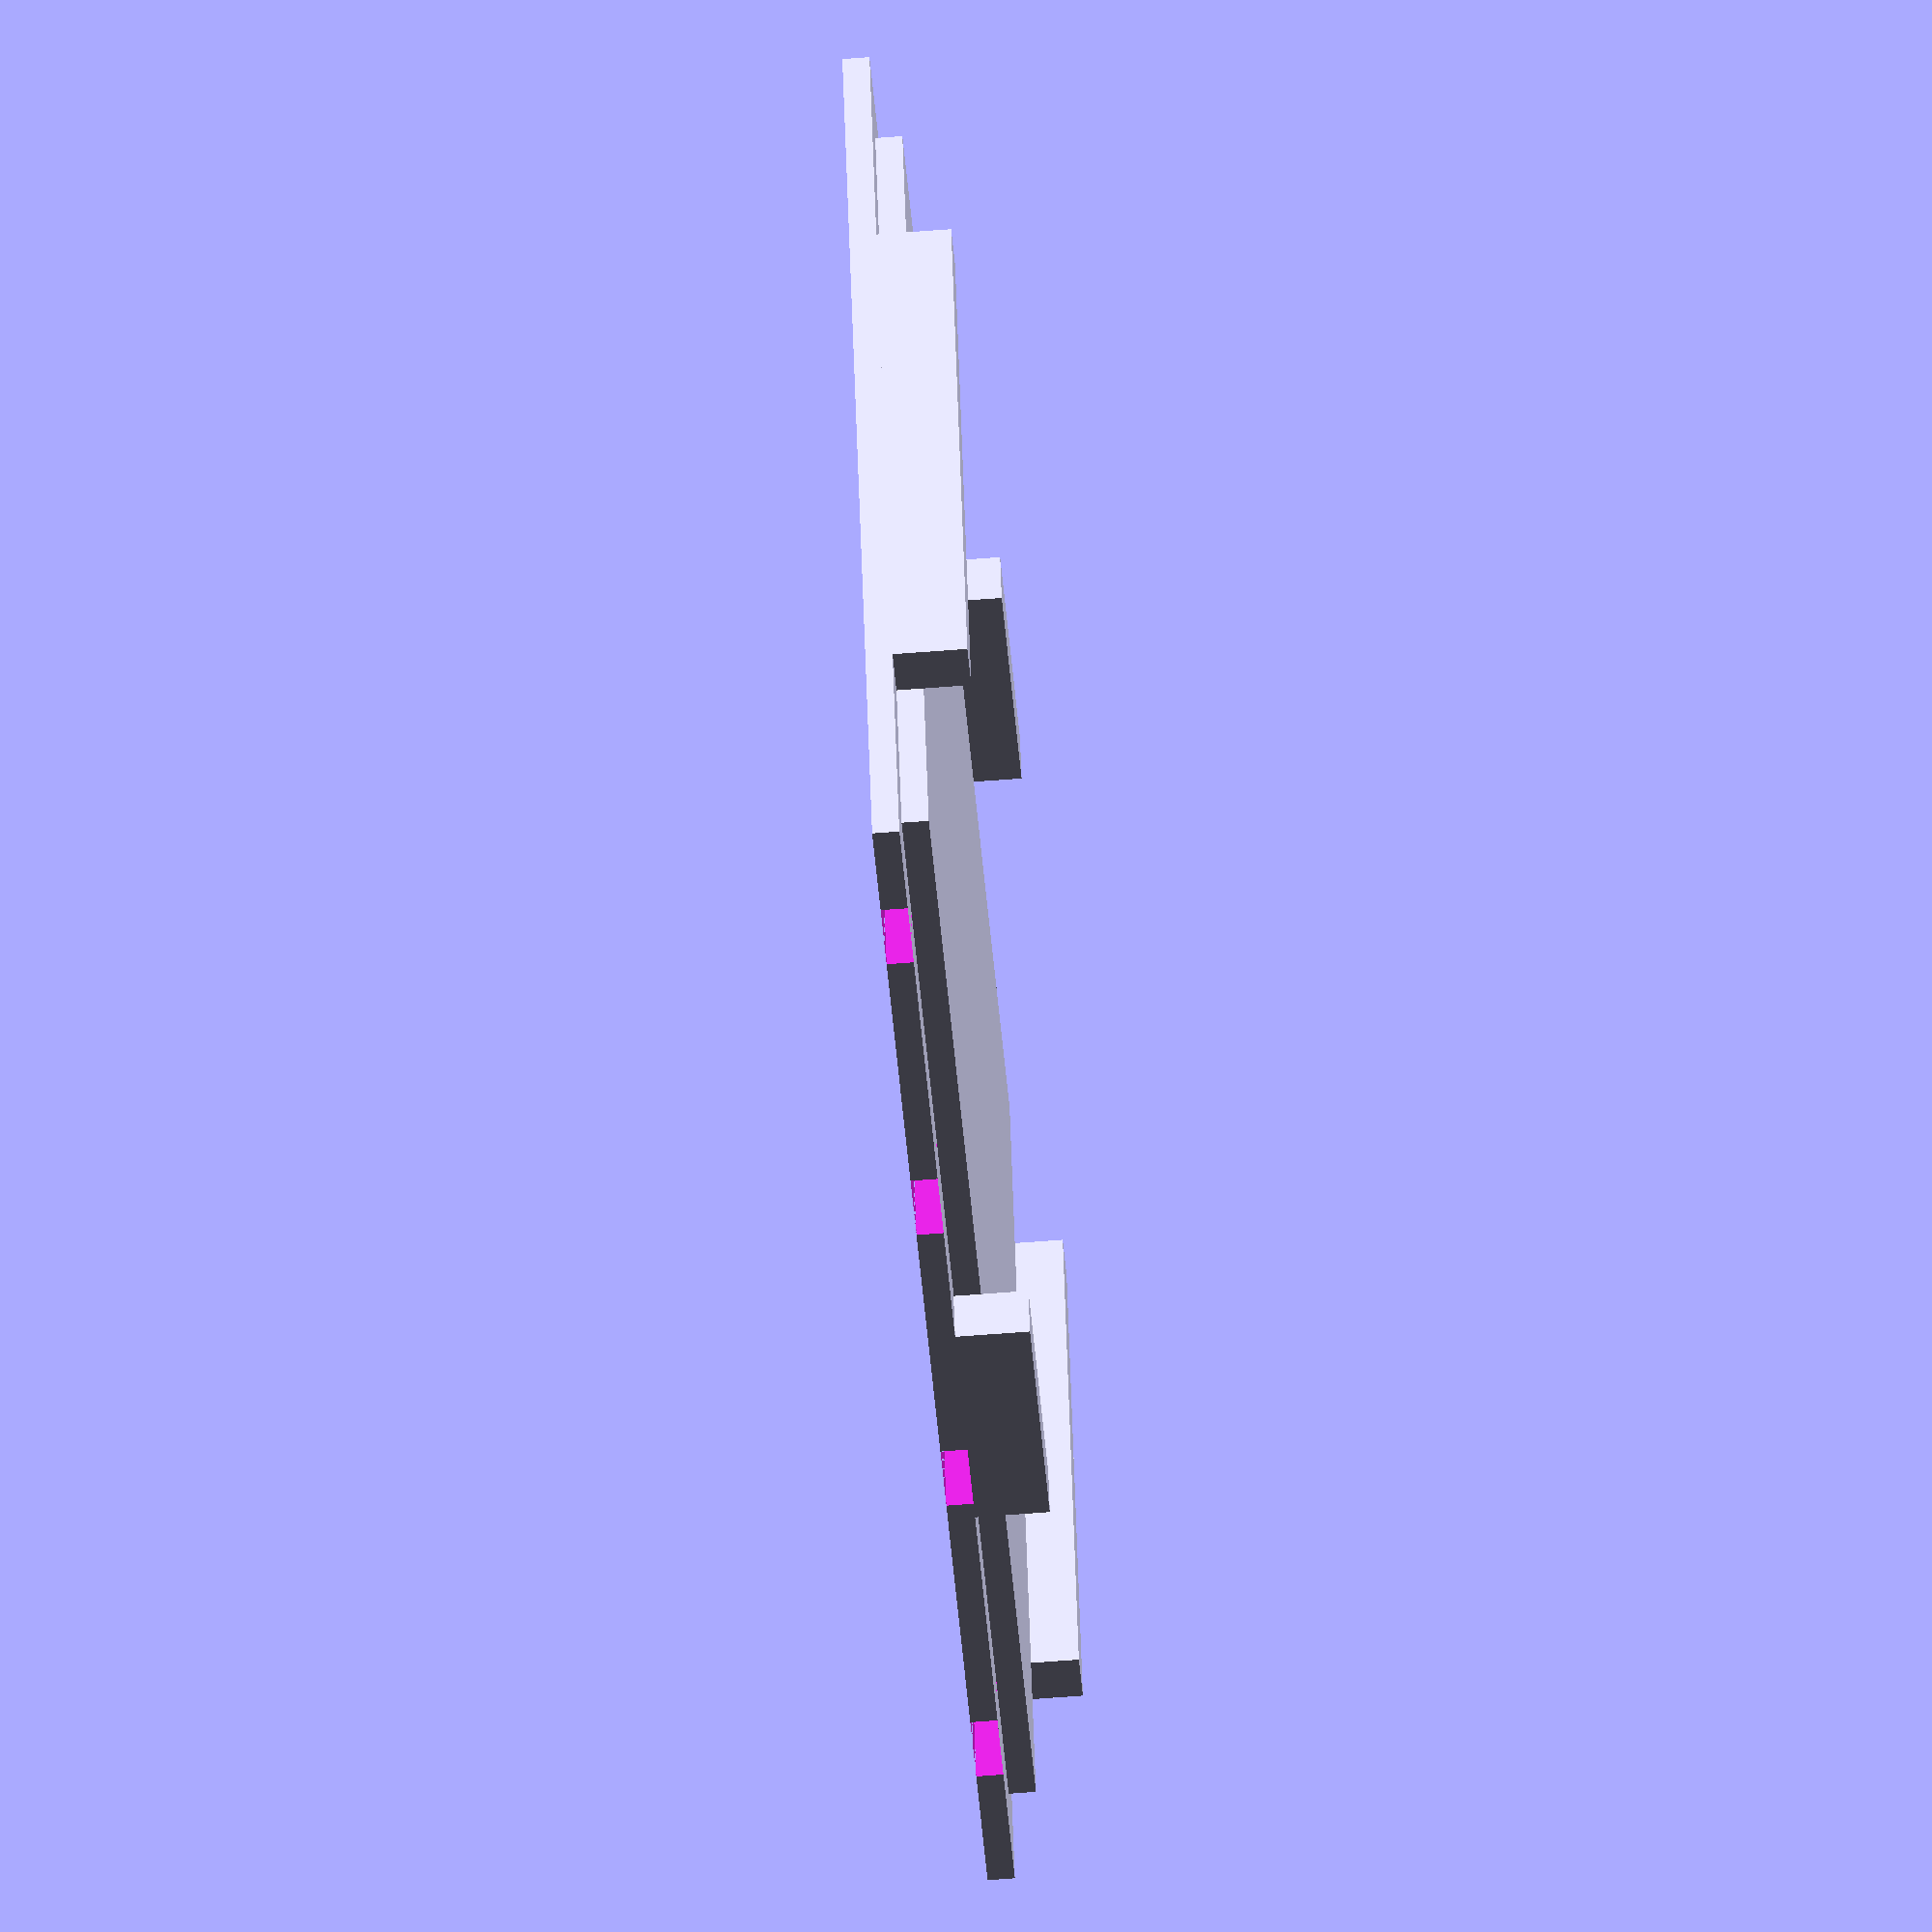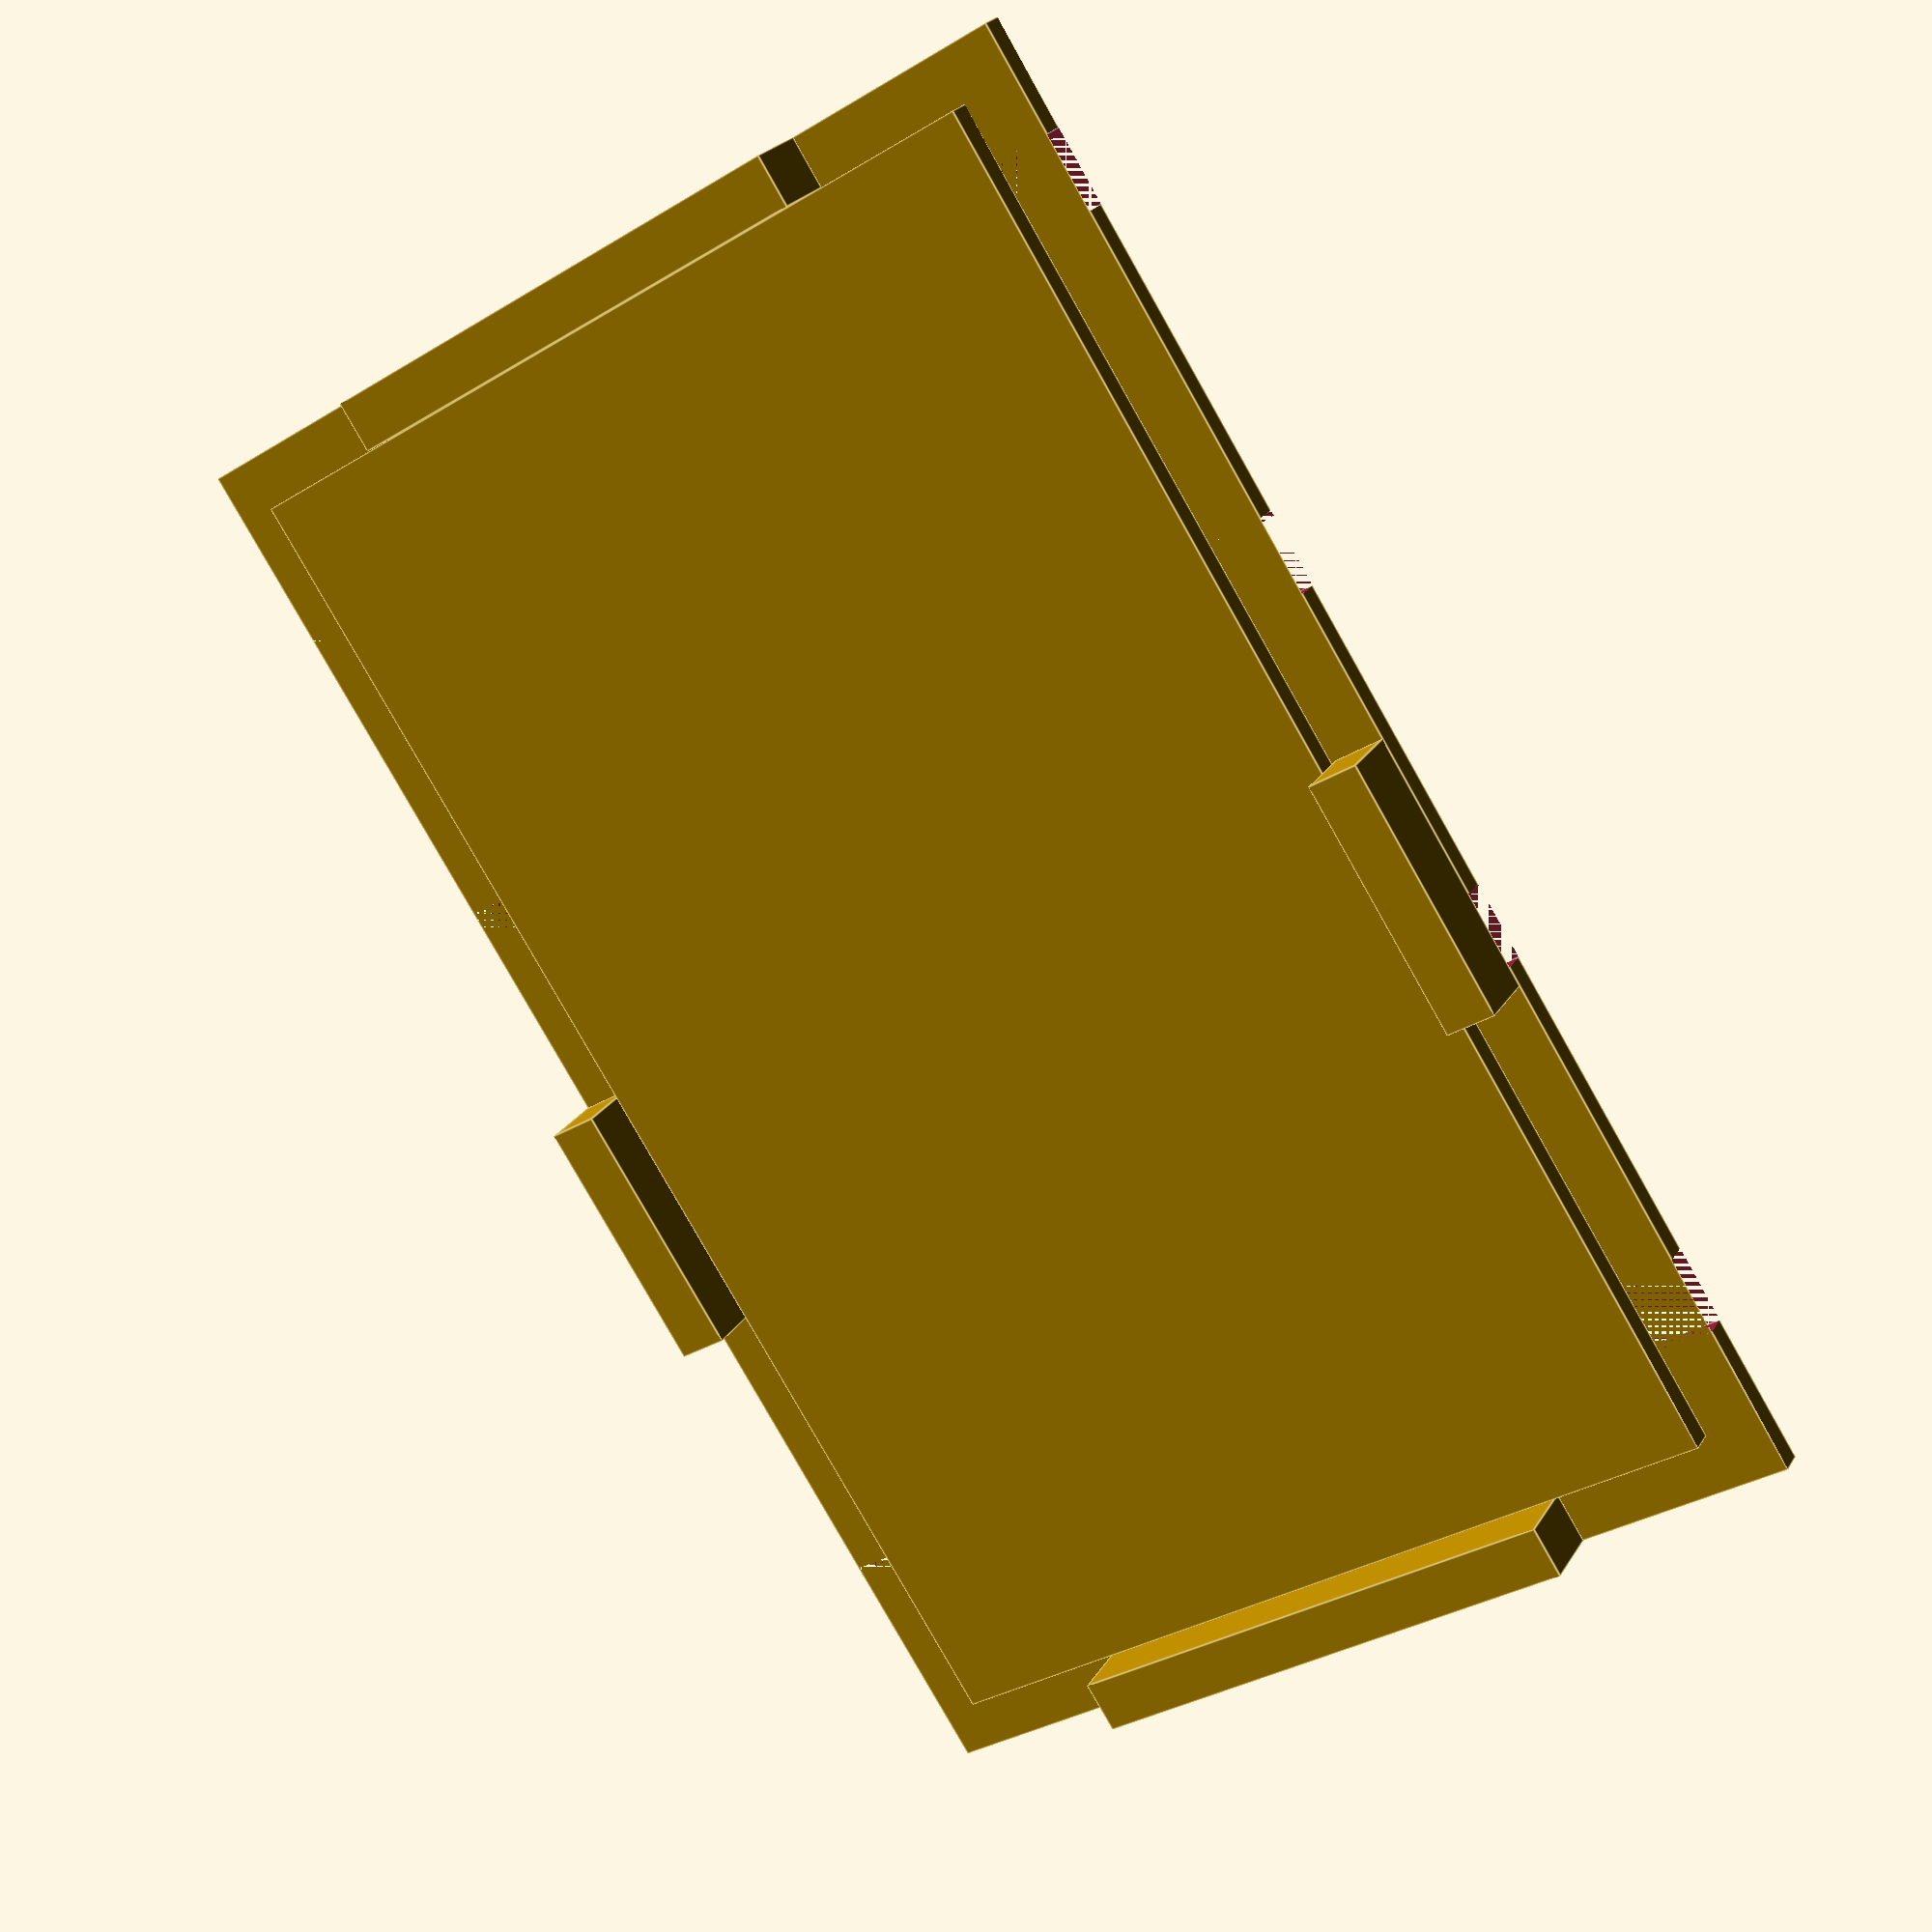
<openscad>
difference() {
    cube([38, 58, 1]);
    translate([-1, 5.75, 0]) {
        cube([42, 3, 1]);
    }
    translate([-1, 20.75, 0]) {
        cube([42, 3, 1]);
    }
    translate([-1, 35.75, 0]) {
        cube([42, 3, 1]);
    }
    translate([-1, 50.75, 0]) {
        cube([42, 3, 1]);
    }
}
translate([2.2, 2.2, 1]) {
    cube([33.6, 53.8, 1]);
}
translate([8.7, 0, 1]) {
    cube([20.6, 2, 2.75]);
}
translate([8.7, 56, 1]) {
    cube([20.6, 2, 2.75]);
}
translate([0, 20, 1]) {
    cube([2, 10, 2.75]);            
}

translate([36, 20, 1]) {
    cube([2, 10, 2.75]);            
}

</openscad>
<views>
elev=243.1 azim=68.5 roll=265.5 proj=o view=wireframe
elev=156.0 azim=147.3 roll=155.7 proj=p view=edges
</views>
